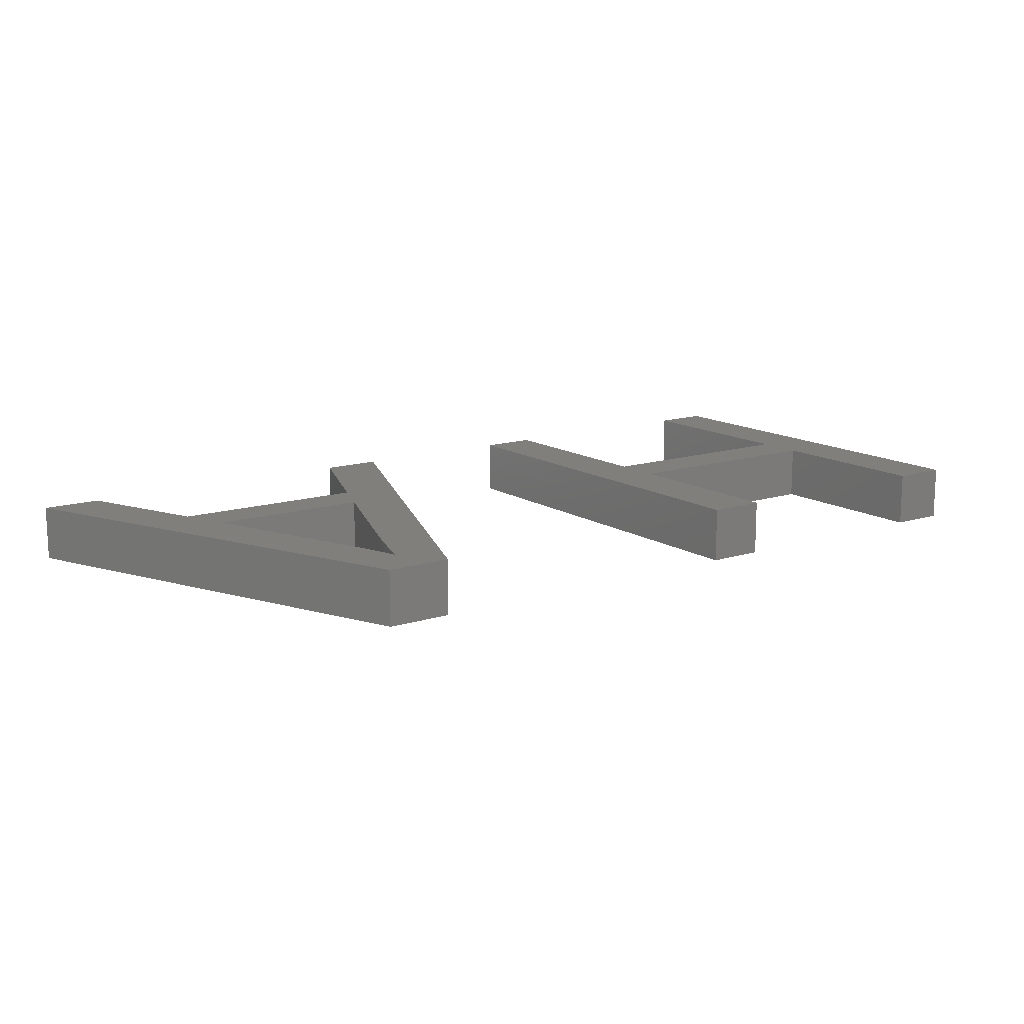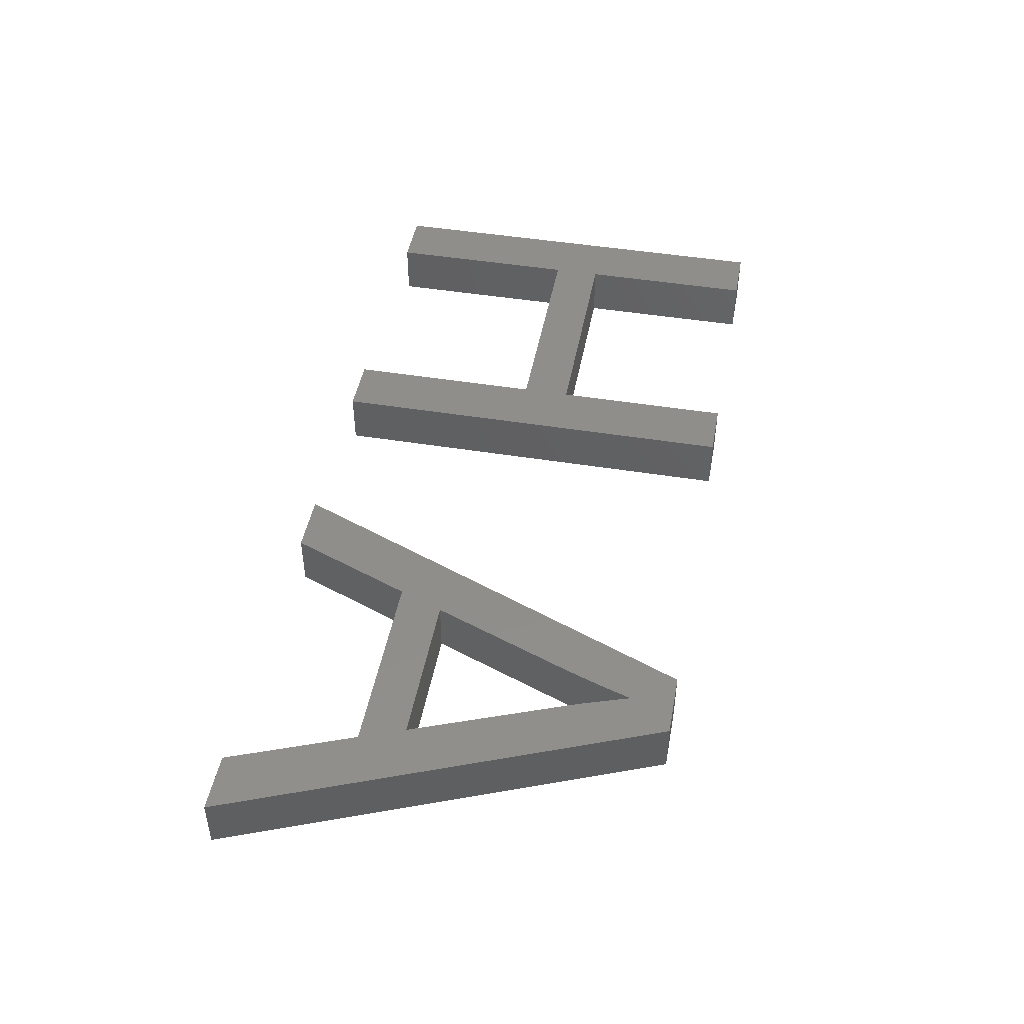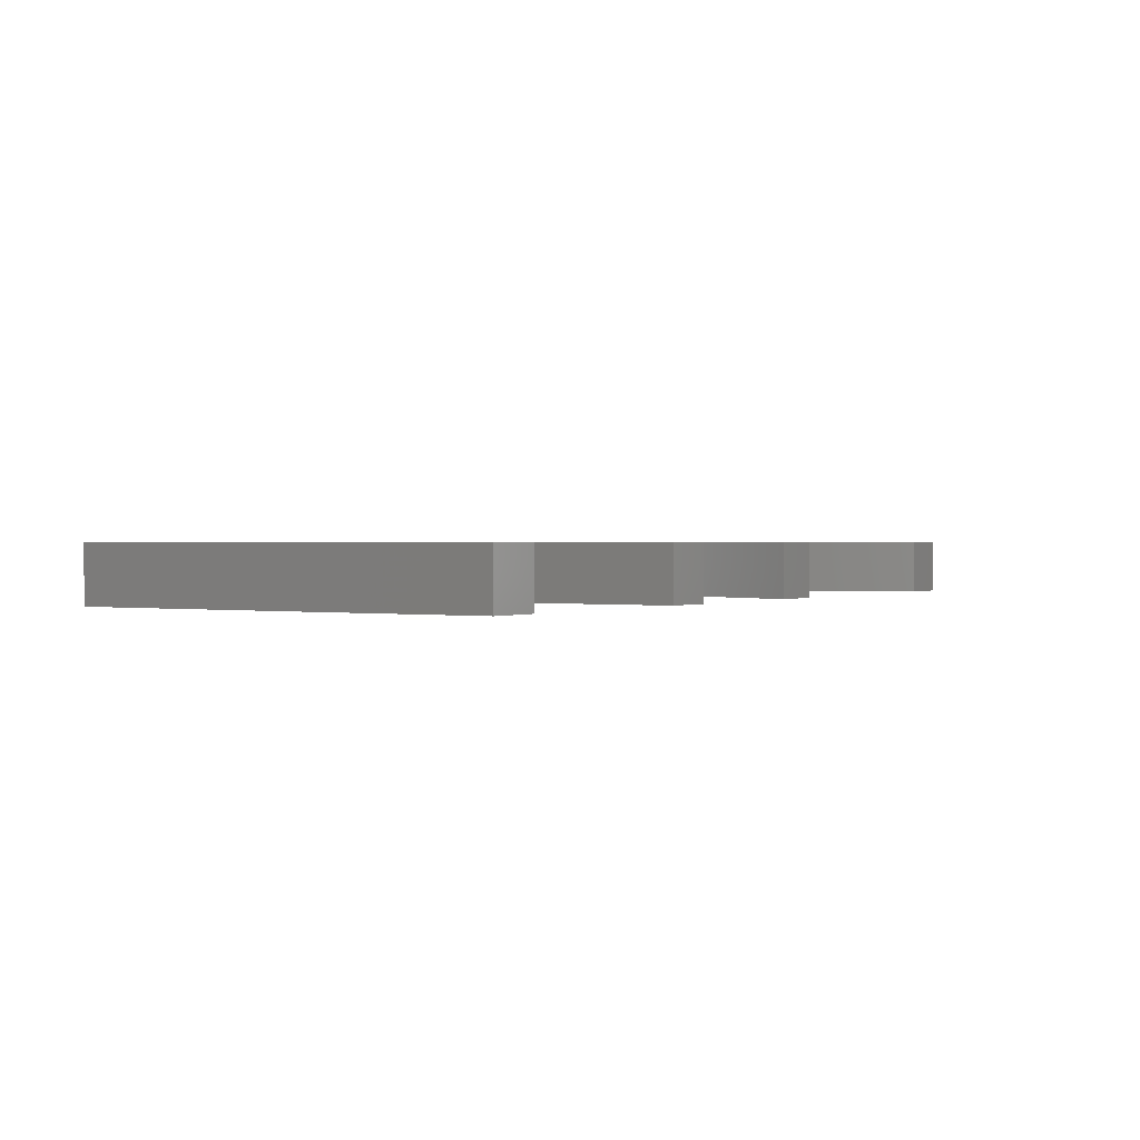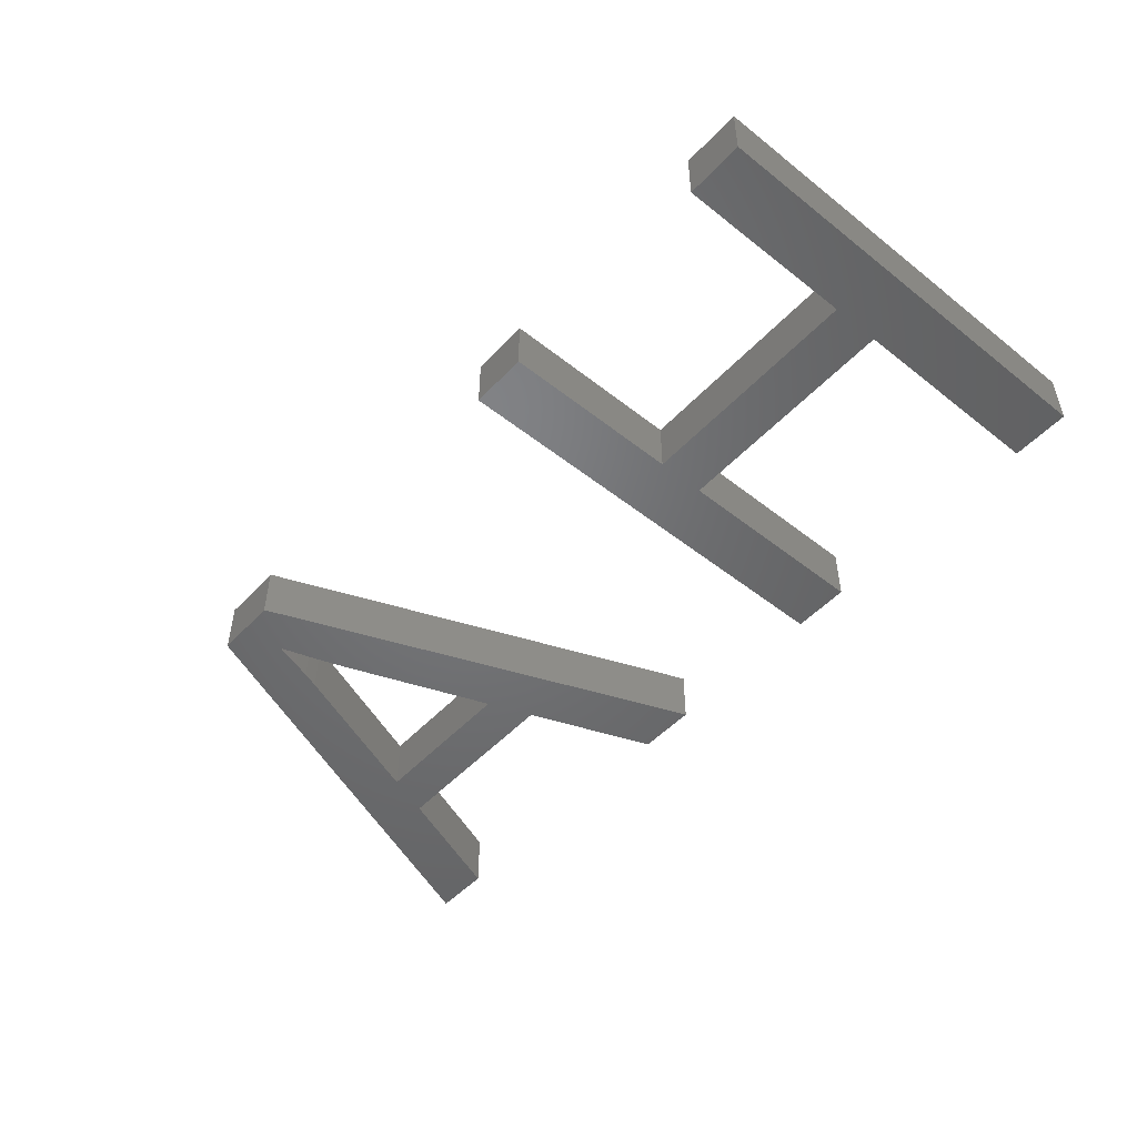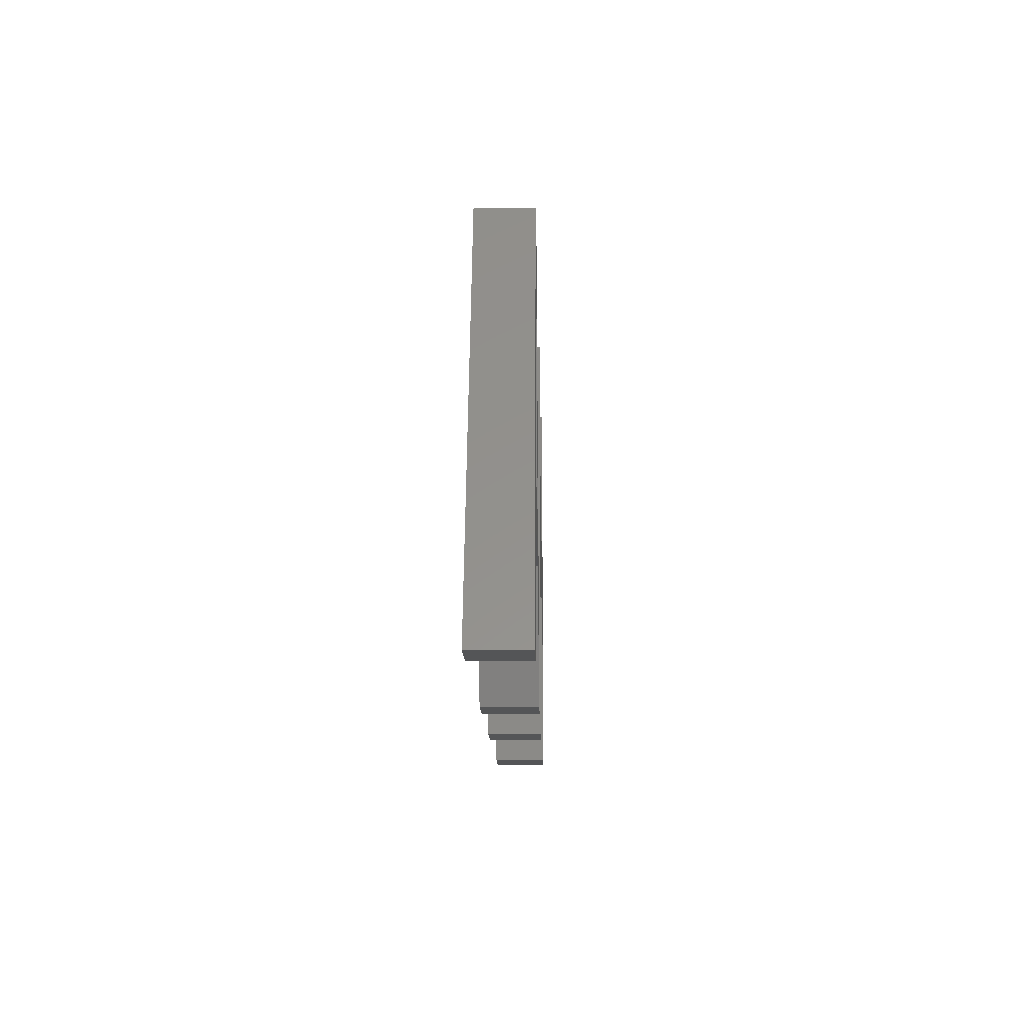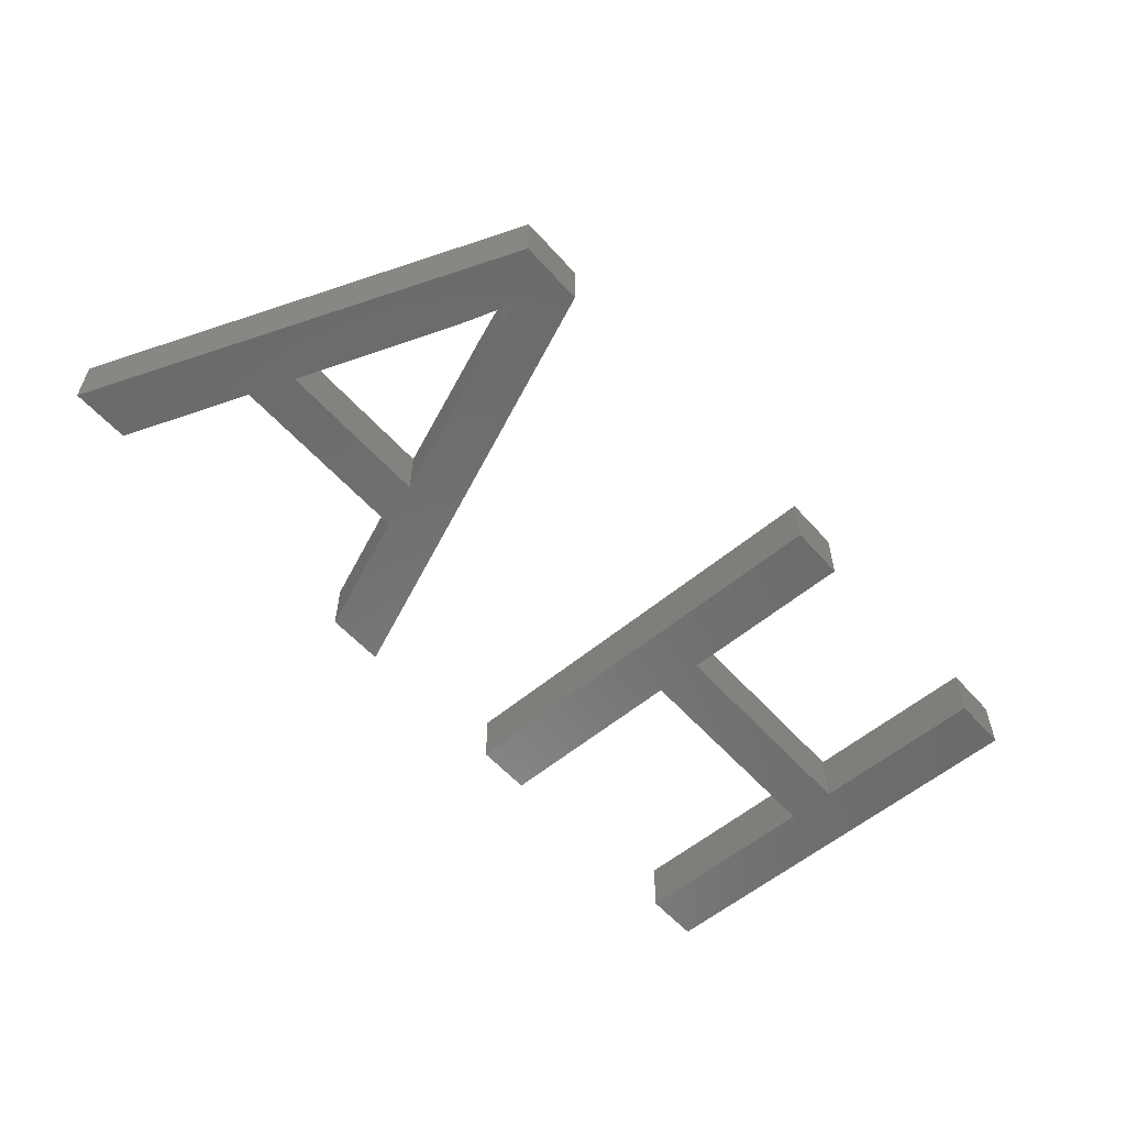
<metadata>
{"format":"stl","ext":"stl","renderer":"f3d","projection":"perspective","resolution":1024,"background":"white","views":[{"elev":13.7,"azim":144.5,"up":"+Z"},{"elev":46.3,"azim":100.5,"up":"+Z"},{"elev":0.8,"azim":-58.8,"up":"+Z"},{"elev":-49.9,"azim":-131.0,"up":"+Z"},{"elev":-12.8,"azim":91.3,"up":"+Y"},{"elev":-57.1,"azim":131.1,"up":"+Z"}]}
</metadata>
<code>
# stl→obj: 58 verts, 112 faces
v 20.18 13.83 2
v 20.18 20.3 2
v 22.25 20.3 2
v 11.9 12.1 2
v 9.825 20.3 2
v 11.9 13.83 2
v 9.825 5 2
v 20.18 12.1 2
v 22.25 5 2
v 20.18 5 2
v 43.1 5 2
v 39.25 9.464 2
v 38.63 11.08 2
v 11.9 20.3 2
v 11.9 5 2
v 32.3 9.464 2
v 30.55 5 2
v 28.4 5 2
v 32.93 11.08 2
v 40.99 5 2
v 36.98 20.3 2
v 34.63 20.3 2
v 34.88 16.11 2
v 35.2 17 2
v 35.47 17.77 2
v 35.77 18.73 2
v 36.27 17.22 2
v 36.07 17.83 2
v 36.47 16.66 2
v 22.25 20.3 4
v 20.18 20.3 4
v 20.18 13.83 4
v 11.9 13.83 4
v 9.825 20.3 4
v 11.9 12.1 4
v 9.825 5 4
v 20.18 5 4
v 22.25 5 4
v 20.18 12.1 4
v 38.63 11.08 4
v 39.25 9.464 4
v 43.1 5 4
v 11.9 20.3 4
v 11.9 5 4
v 28.4 5 4
v 30.55 5 4
v 32.3 9.464 4
v 32.93 11.08 4
v 40.99 5 4
v 36.98 20.3 4
v 34.63 20.3 4
v 34.88 16.11 4
v 35.2 17 4
v 35.47 17.77 4
v 35.77 18.73 4
v 36.07 17.83 4
v 36.27 17.22 4
v 36.47 16.66 4
f 1 2 3
f 4 5 6
f 5 4 7
f 8 9 10
f 8 3 9
f 11 12 13
f 6 1 8
f 1 3 8
f 4 6 8
f 6 5 14
f 15 7 4
f 16 17 18
f 12 16 19
f 12 11 20
f 13 21 11
f 13 12 19
f 16 18 19
f 19 18 22
f 23 19 22
f 24 23 22
f 25 24 22
f 21 26 22
f 26 25 22
f 27 28 21
f 28 26 21
f 29 27 21
f 13 29 21
f 30 31 32
f 33 34 35
f 36 35 34
f 37 38 39
f 38 30 39
f 40 41 42
f 39 32 33
f 39 30 32
f 39 33 35
f 43 34 33
f 35 36 44
f 45 46 47
f 48 47 41
f 49 42 41
f 42 50 40
f 48 41 40
f 48 45 47
f 51 45 48
f 51 48 52
f 51 52 53
f 51 53 54
f 51 55 50
f 51 54 55
f 50 56 57
f 50 55 56
f 50 57 58
f 50 58 40
f 8 35 4
f 8 39 35
f 10 39 8
f 10 37 39
f 9 37 10
f 9 38 37
f 3 38 9
f 3 30 38
f 2 30 3
f 2 31 30
f 1 31 2
f 1 32 31
f 6 32 1
f 6 33 32
f 14 33 6
f 14 43 33
f 5 43 14
f 5 34 43
f 7 34 5
f 7 36 34
f 15 36 7
f 15 44 36
f 4 44 15
f 4 35 44
f 12 47 16
f 12 41 47
f 20 41 12
f 20 49 41
f 11 49 20
f 11 42 49
f 21 42 11
f 21 50 42
f 22 50 21
f 22 51 50
f 18 51 22
f 18 45 51
f 17 45 18
f 17 46 45
f 16 46 17
f 16 47 46
f 23 52 19
f 48 19 52
f 24 53 23
f 52 23 53
f 25 54 24
f 53 24 54
f 26 55 25
f 54 25 55
f 28 56 26
f 55 26 56
f 27 57 28
f 56 28 57
f 29 58 27
f 57 27 58
f 13 40 29
f 58 29 40
f 19 48 13
f 40 13 48

</code>
